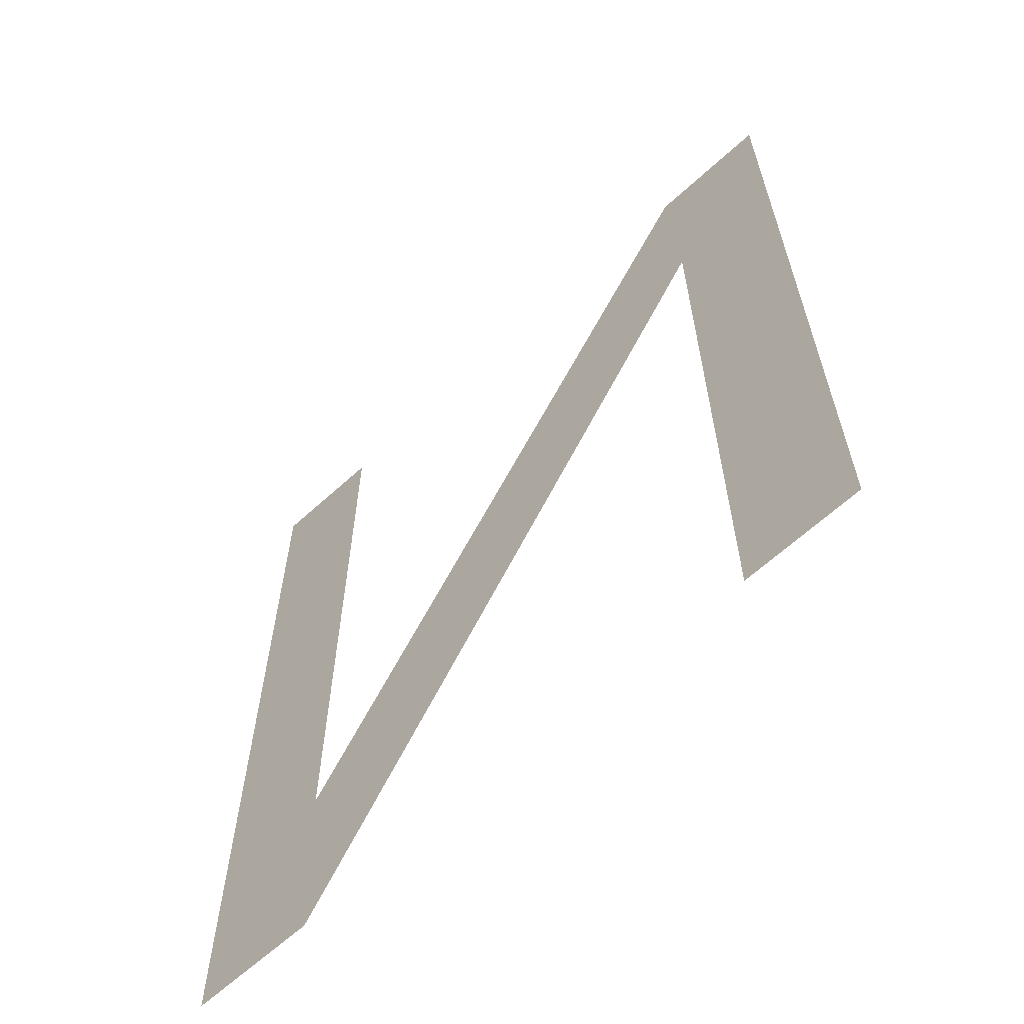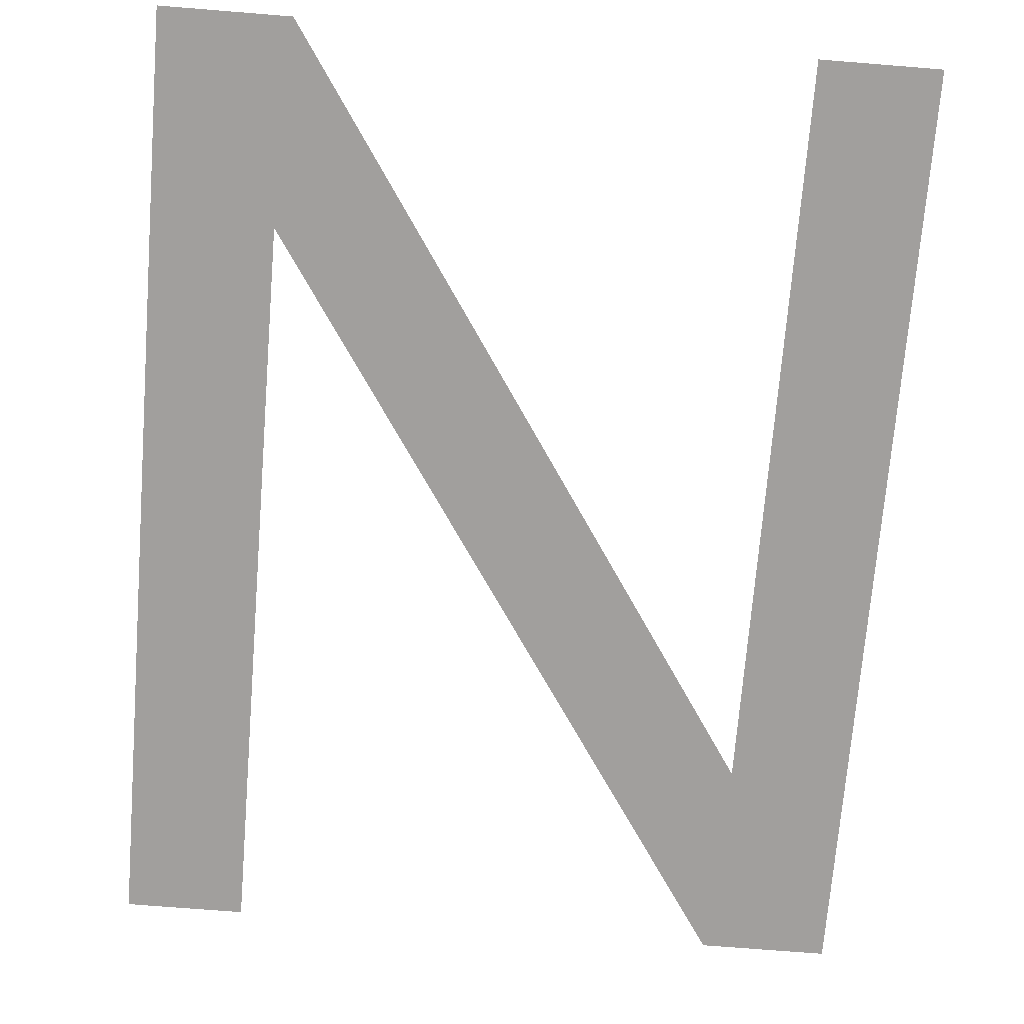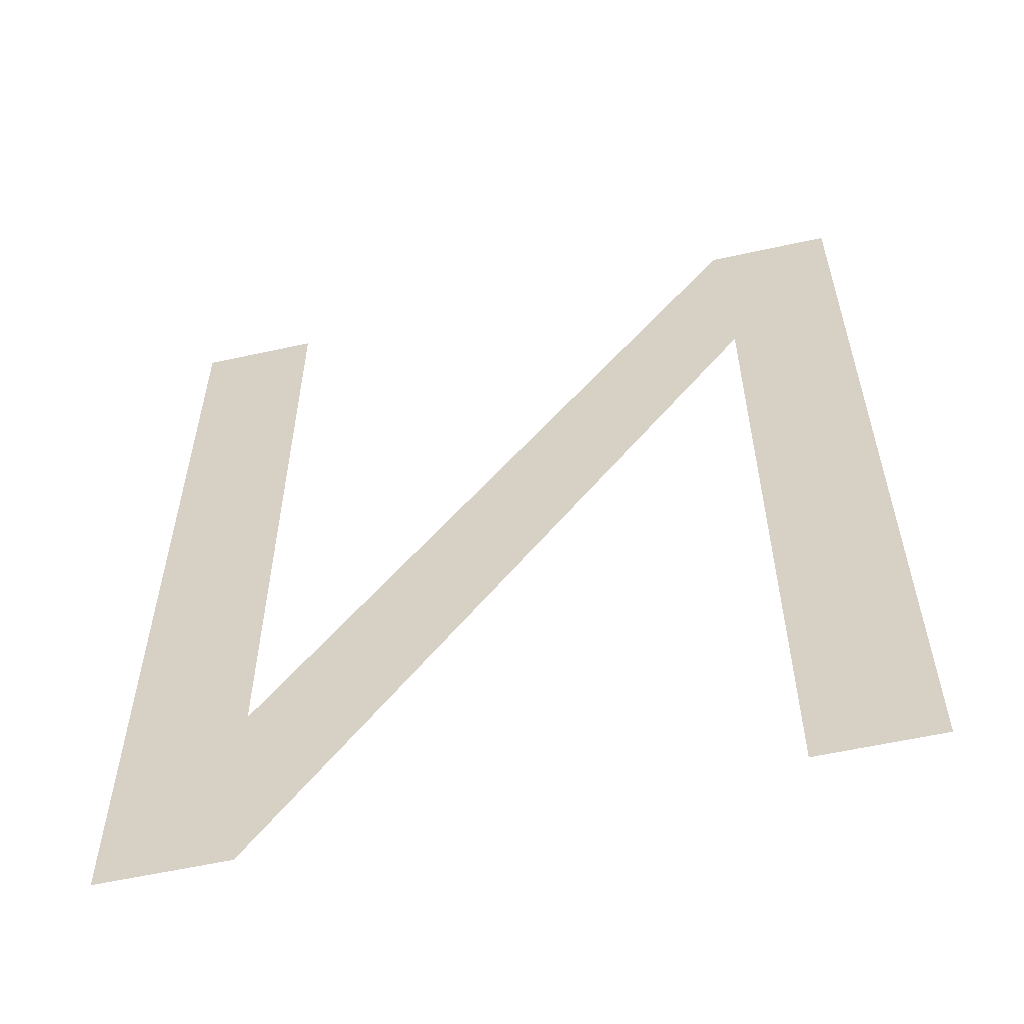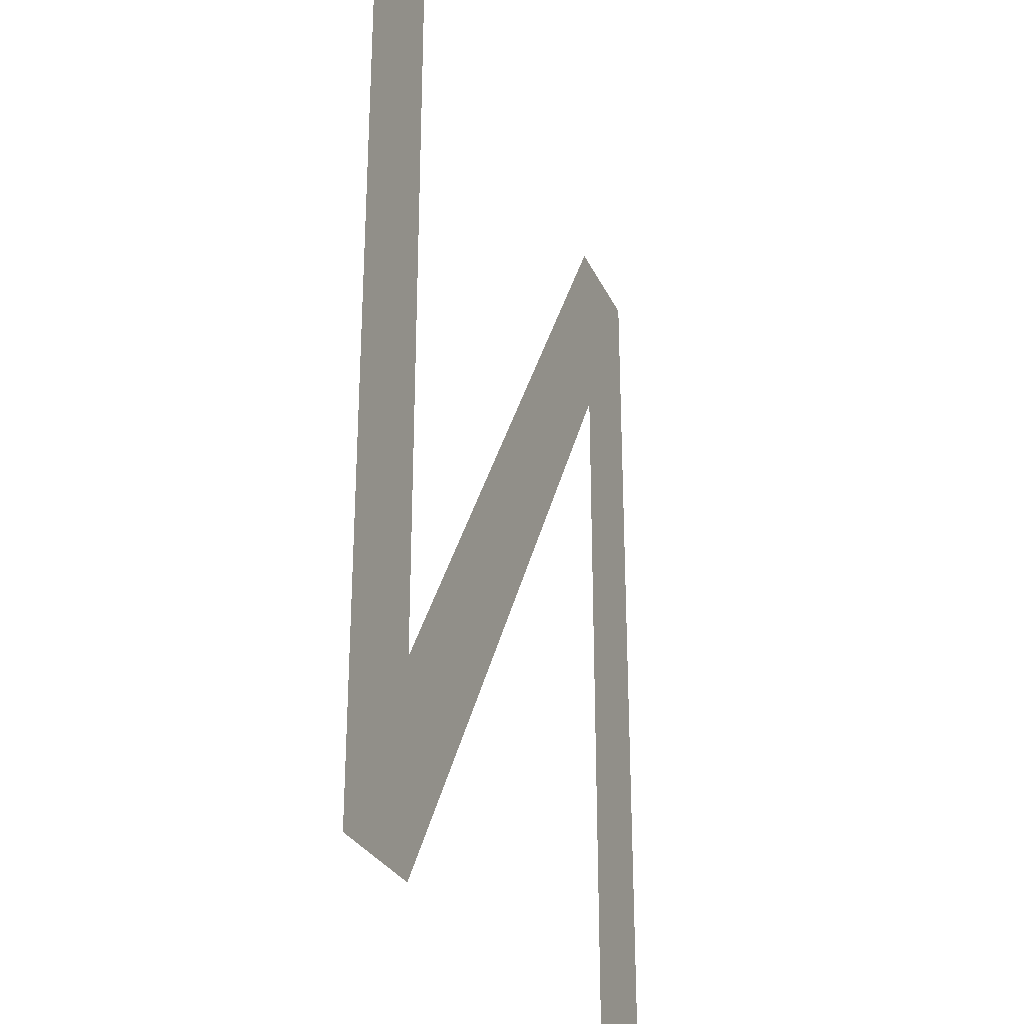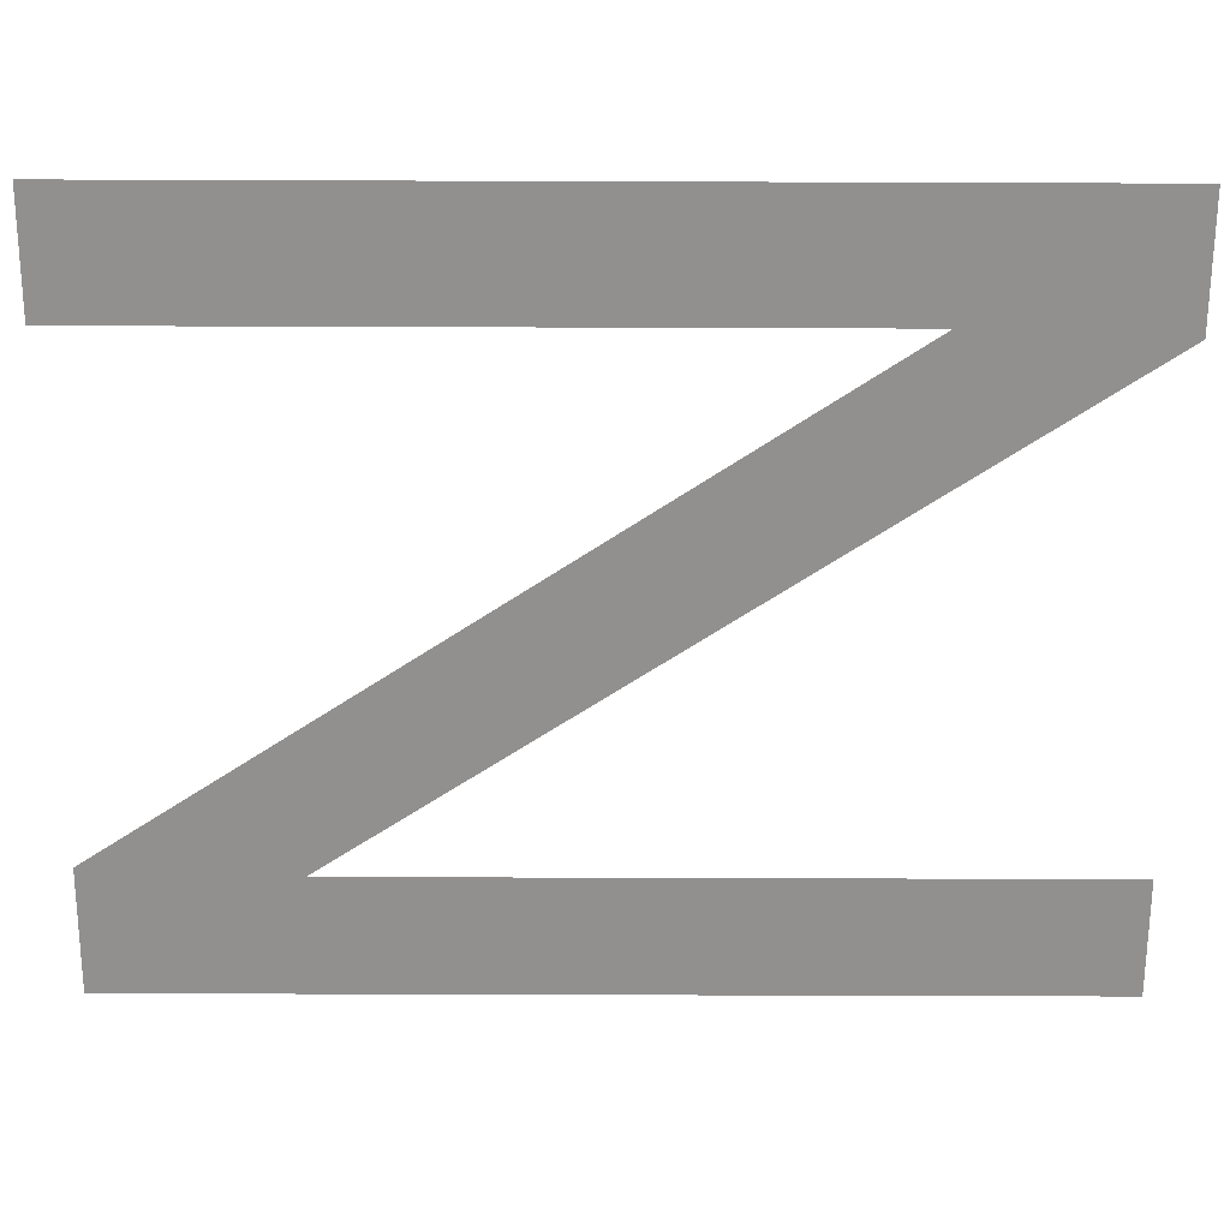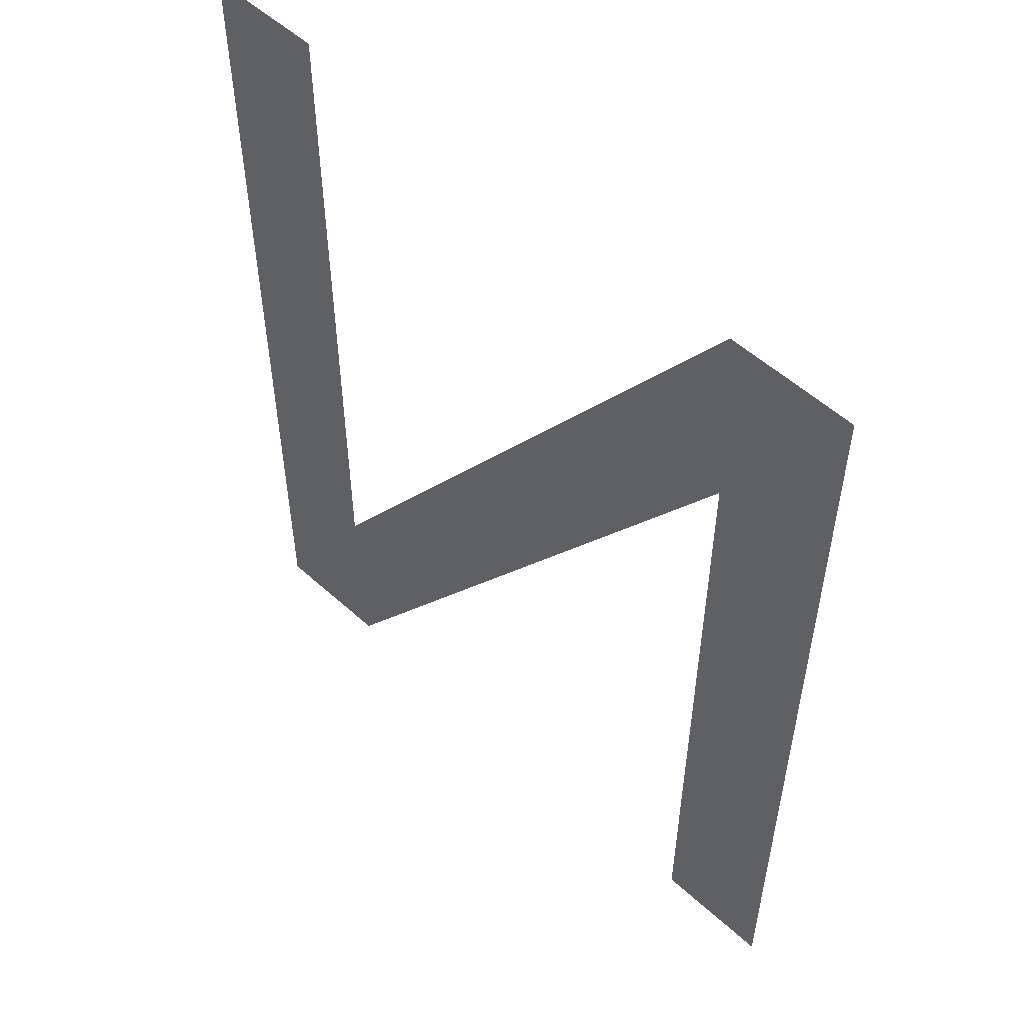
<metadata>
{"format":"obj","ext":"obj","renderer":"f3d","projection":"perspective","resolution":1024,"background":"white","views":[{"elev":-63.8,"azim":-137.3,"up":"+Z"},{"elev":-71.5,"azim":-4.6,"up":"+Y"},{"elev":-57.9,"azim":-167.1,"up":"+Z"},{"elev":-28.3,"azim":110.9,"up":"+Z"},{"elev":-65.7,"azim":-90.2,"up":"+Y"},{"elev":54.1,"azim":-136.1,"up":"+Z"}]}
</metadata>
<code>
o #ID1685
v -0.2918 -0.3121 -0.1629
v -0.2941 -0.3121 -0.1796
v -0.2918 -0.3121 -0.1796
v -0.2939 -0.3121 -0.176
v -0.2939 -0.3121 -0.1629
v -0.3026 -0.3121 -0.1629
v -0.3028 -0.3121 -0.1665
v -0.3049 -0.3121 -0.1629
v -0.3028 -0.3121 -0.1796
v -0.3049 -0.3121 -0.1796
f 1 2 3
f 2 1 4
f 4 1 5
f 2 4 6
f 2 6 7
f 7 6 8
f 7 8 9
f 9 8 10

</code>
